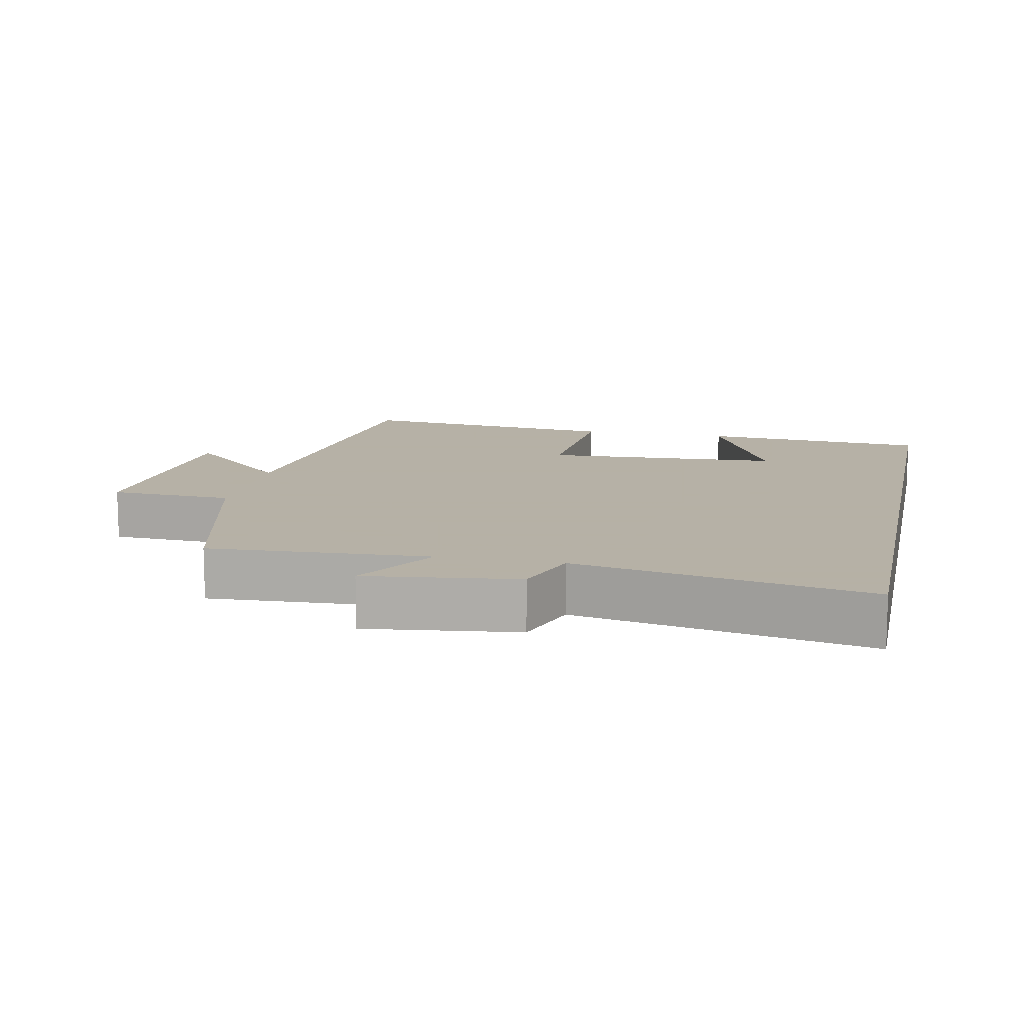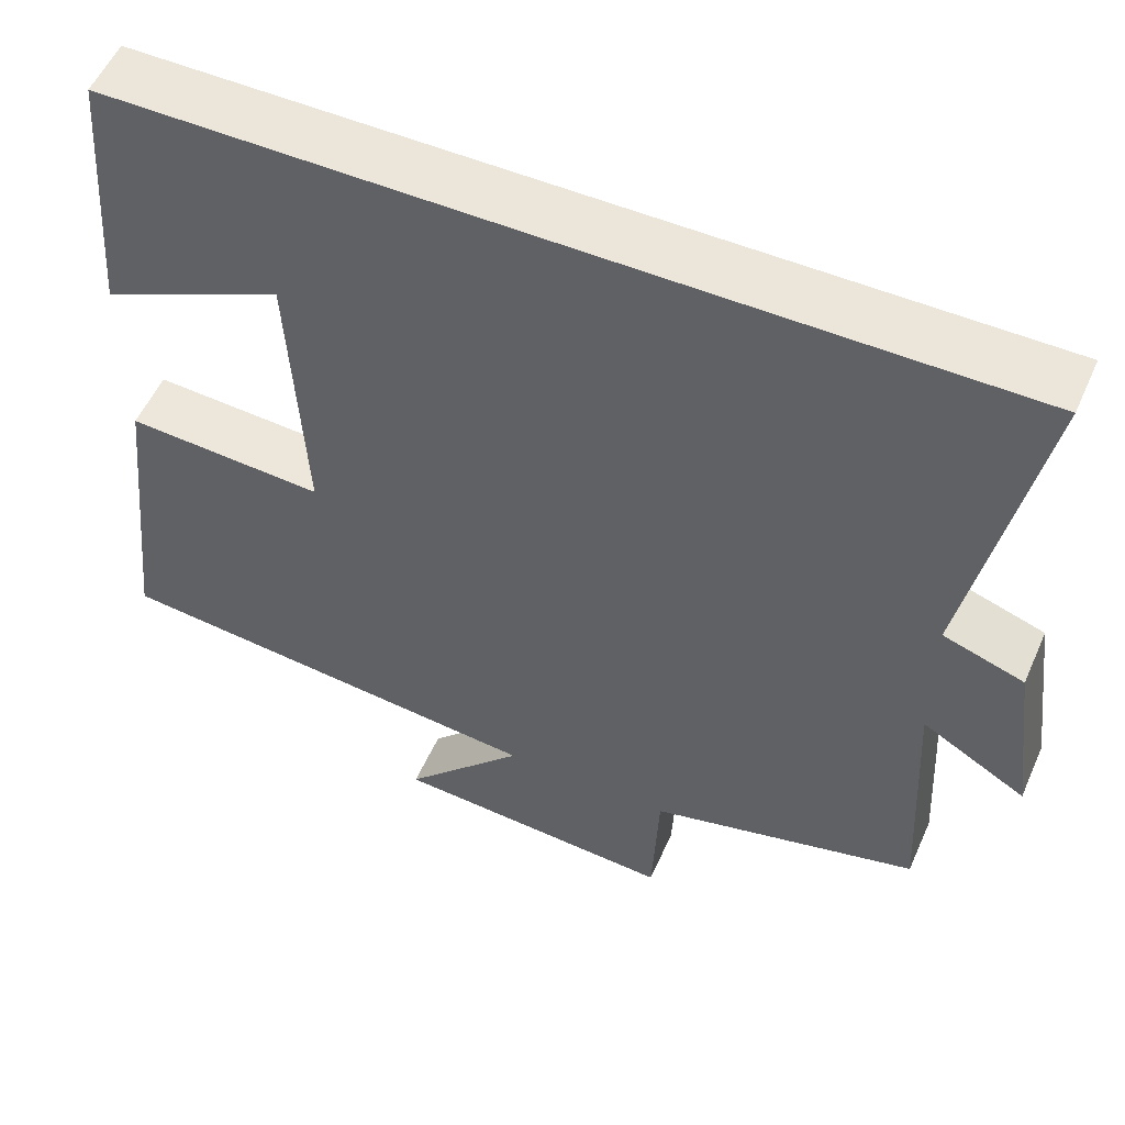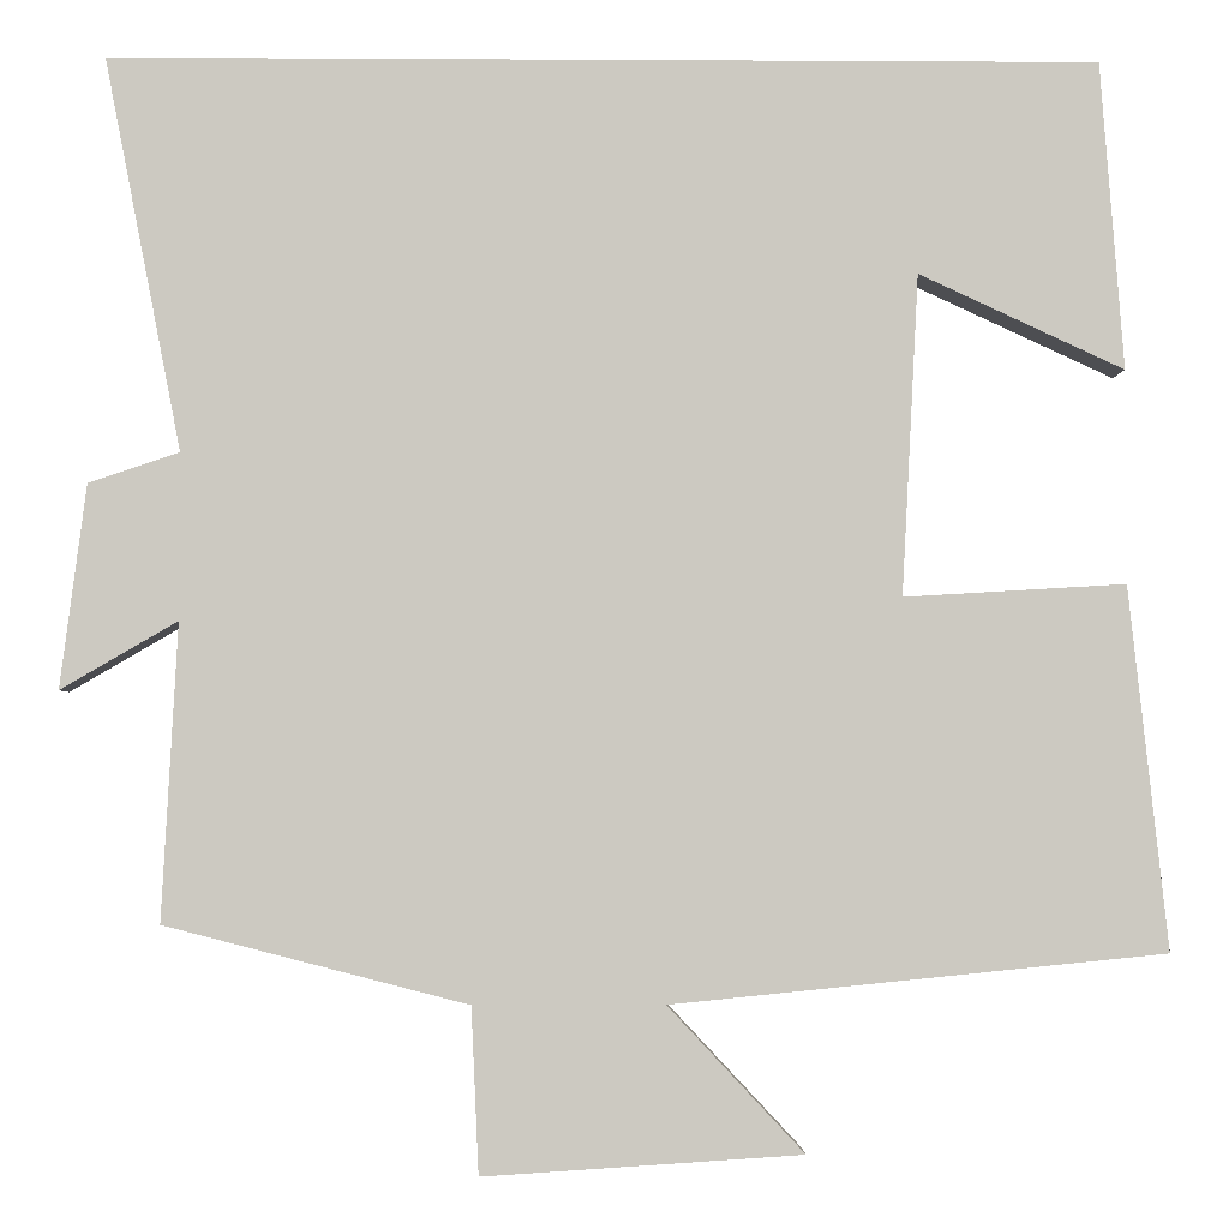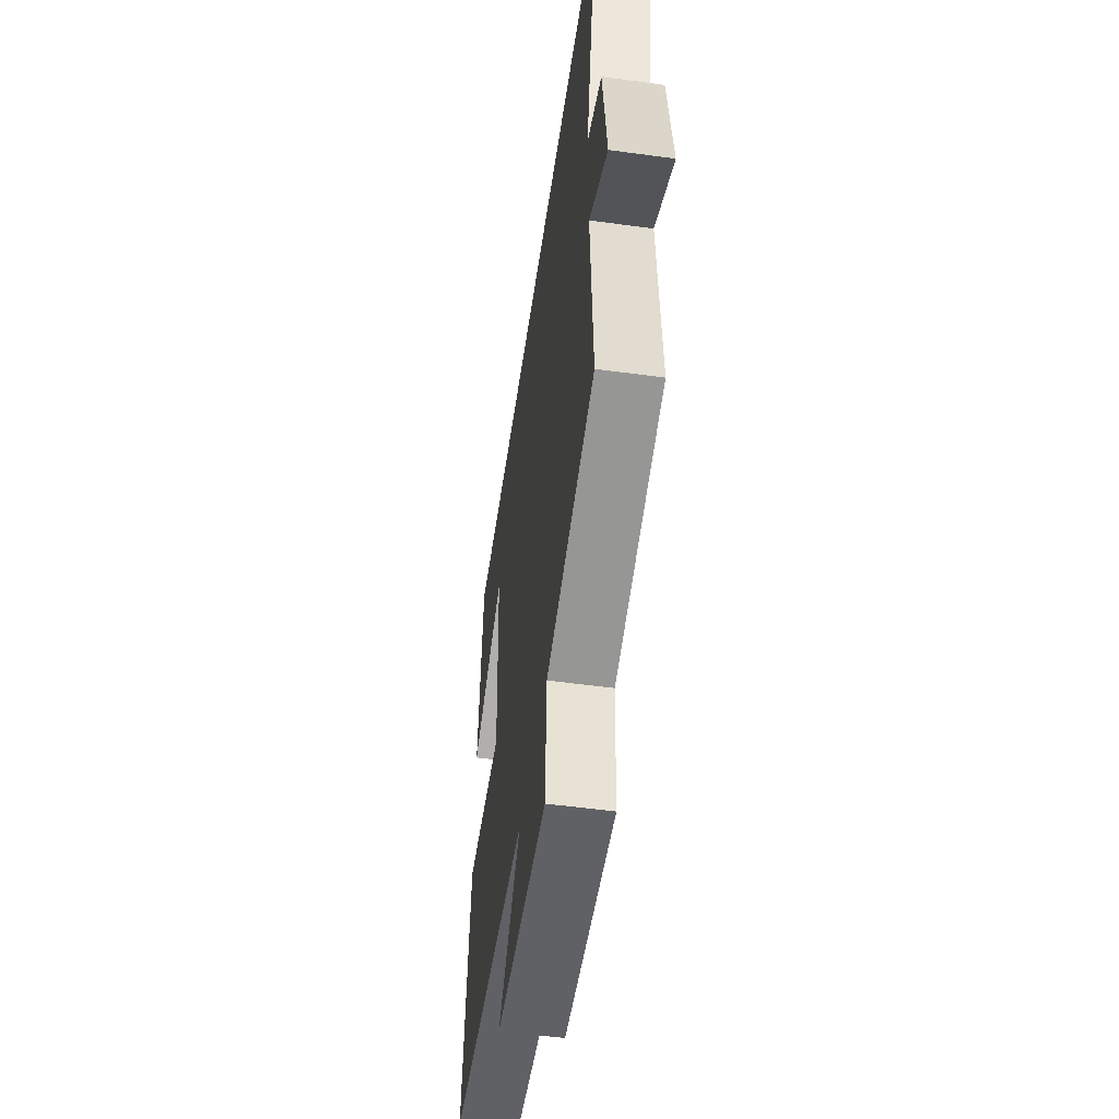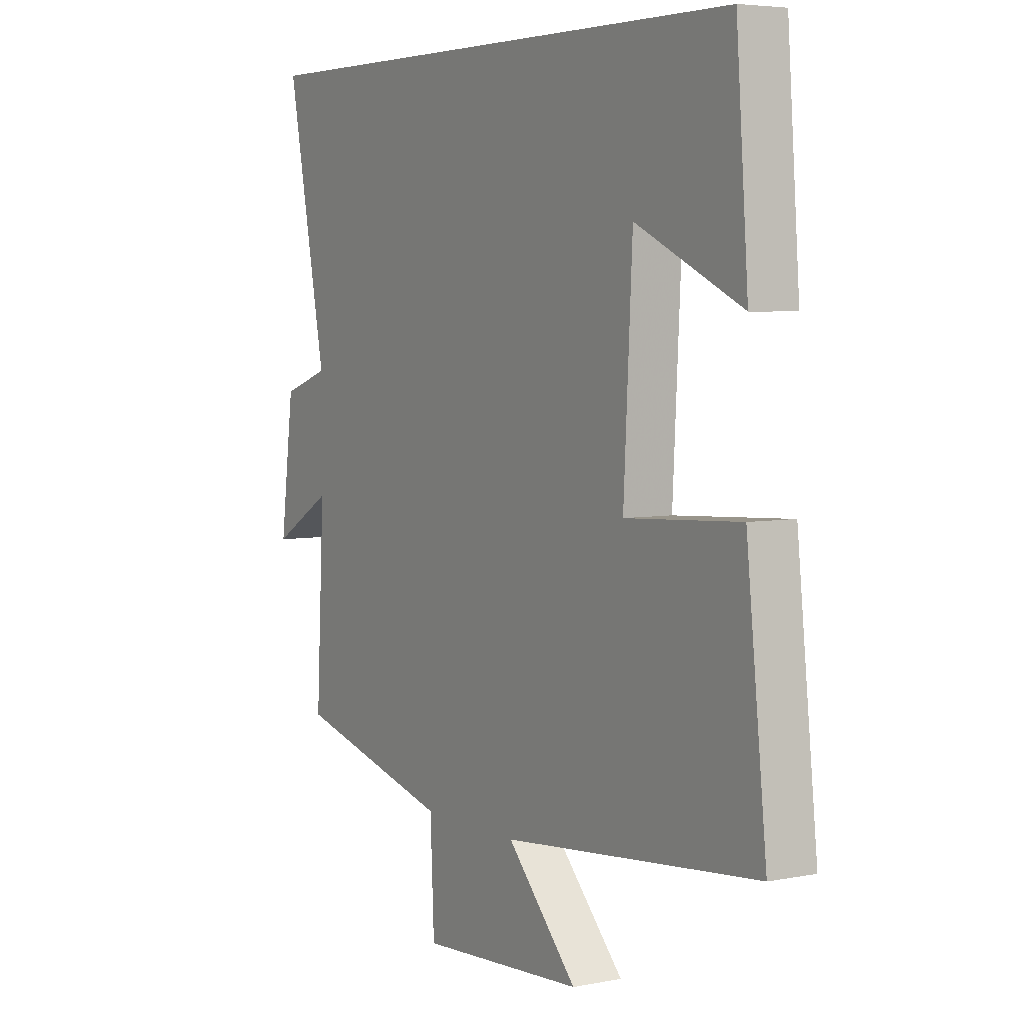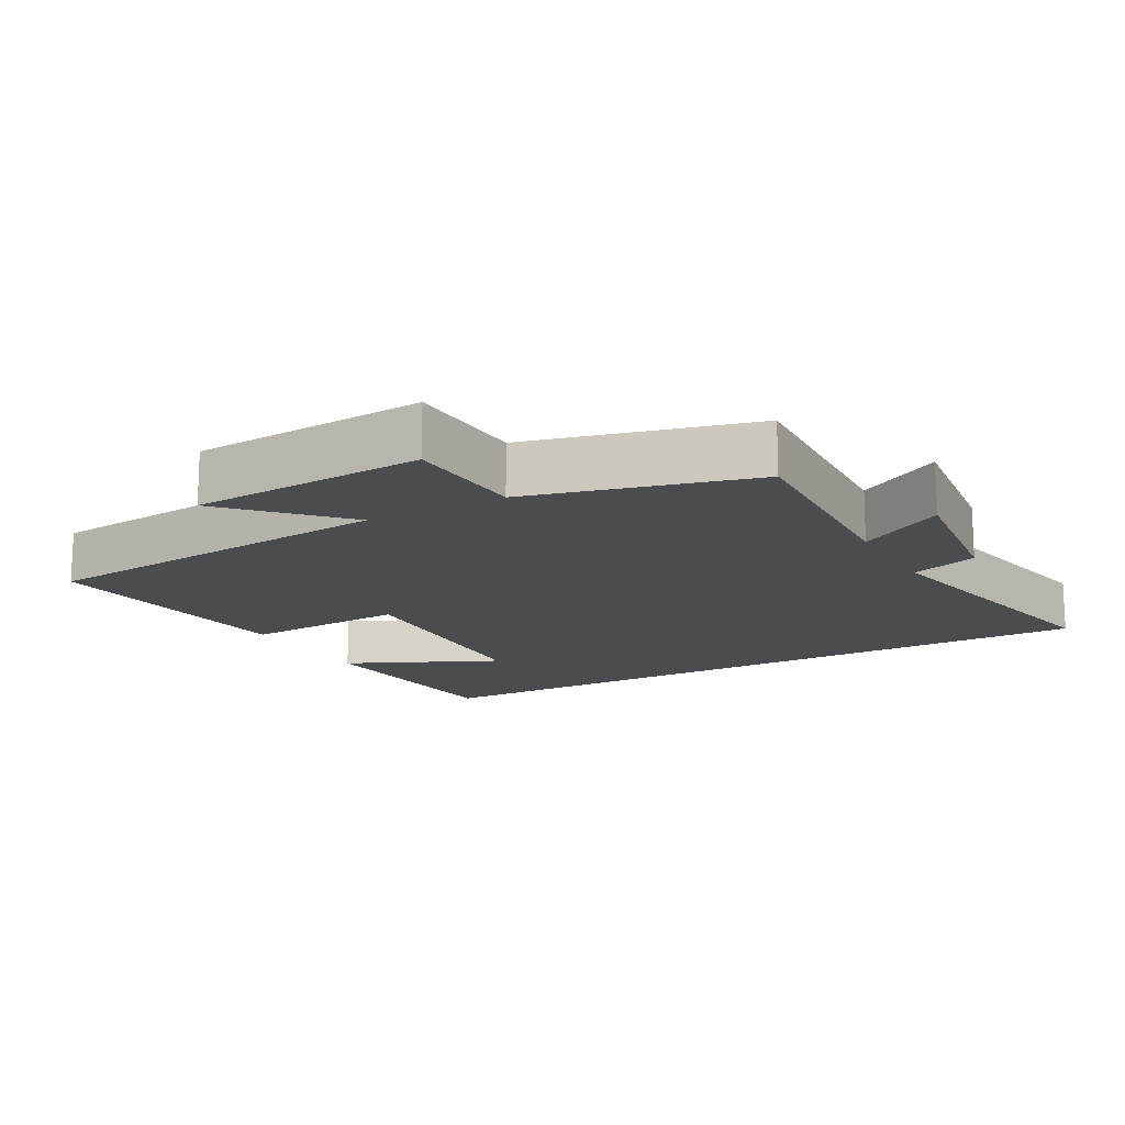
<metadata>
{"format":"obj","ext":"obj","renderer":"f3d","projection":"perspective","resolution":1024,"background":"white","views":[{"elev":12.1,"azim":-78.1,"up":"+Y"},{"elev":54.4,"azim":-156.3,"up":"+Z"},{"elev":-3.0,"azim":-1.2,"up":"+Z"},{"elev":-53.2,"azim":-98.3,"up":"+Z"},{"elev":5.0,"azim":58.3,"up":"+Z"},{"elev":-15.2,"azim":-150.8,"up":"+Y"}]}
</metadata>
<code>
v 0.542 0.07 -0.447
v 0.012 0.07 -0.5
v 0.158 0.07 -0.656
v -0.184 0.07 -0.678
v -0.192 0.07 -0.5
v -0.517 0.07 -0.416
v -0.5 0.07 -0.098
v -0.625 0.07 -0.171
v -0.597 0.07 0.047
v -0.5 0.07 0.08
v -0.582 0.07 0.5
v 0.475 0.07 0.5
v 0.5 0.07 0.17
v 0.28 0.07 0.272
v 0.262 0.07 -0.072
v 0.5 0.07 -0.058
v 0.542 0 -0.447
v 0.012 0 -0.5
v 0.158 0 -0.656
v -0.184 0 -0.678
v -0.192 0 -0.5
v -0.517 0 -0.416
v -0.5 0 -0.098
v -0.625 0 -0.171
v -0.597 0 0.047
v -0.5 0 0.08
v -0.582 0 0.5
v 0.475 0 0.5
v 0.5 0 0.17
v 0.28 0 0.272
v 0.262 0 -0.072
v 0.5 0 -0.058
f 15 16 1 2
f 14 15 2
f 12 13 14
f 10 11 12 14
f 10 14 2
f 7 8 9 10
f 7 10 2
f 5 6 7 2
f 2 3 4 5
f 18 17 32 31
f 18 31 30
f 30 29 28
f 30 28 27 26
f 18 30 26
f 26 25 24 23
f 18 26 23
f 18 23 22 21
f 21 20 19 18
f 1 17 18 2
f 2 18 19 3
f 3 19 20 4
f 4 20 21 5
f 5 21 22 6
f 6 22 23 7
f 7 23 24 8
f 8 24 25 9
f 9 25 26 10
f 10 26 27 11
f 11 27 28 12
f 12 28 29 13
f 13 29 30 14
f 14 30 31 15
f 15 31 32 16
f 16 32 17 1

</code>
